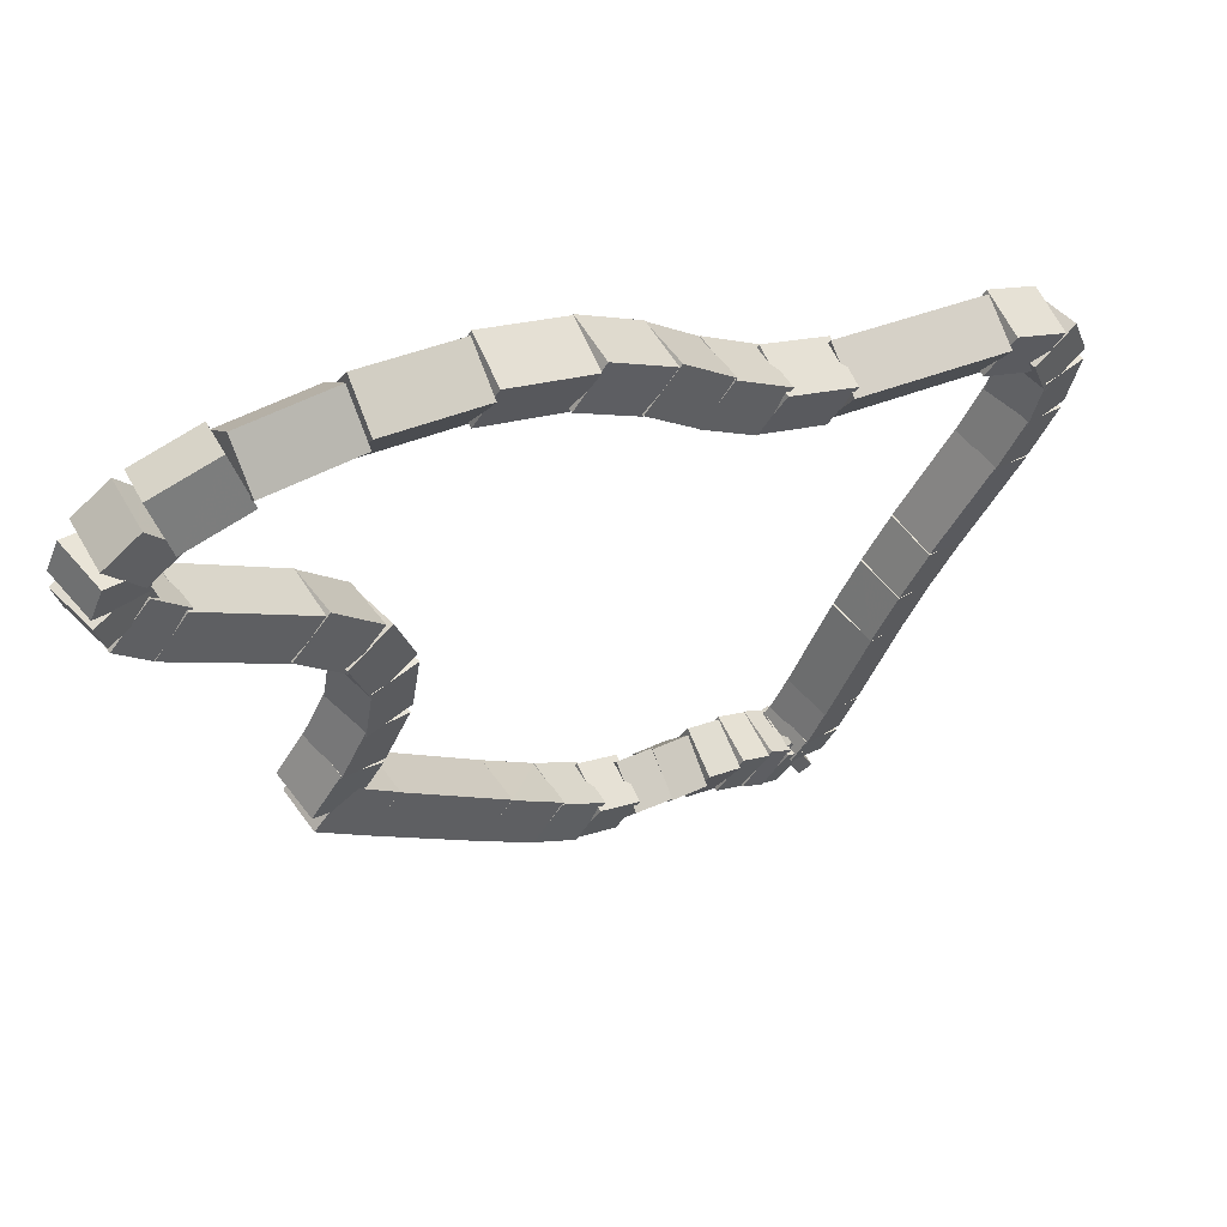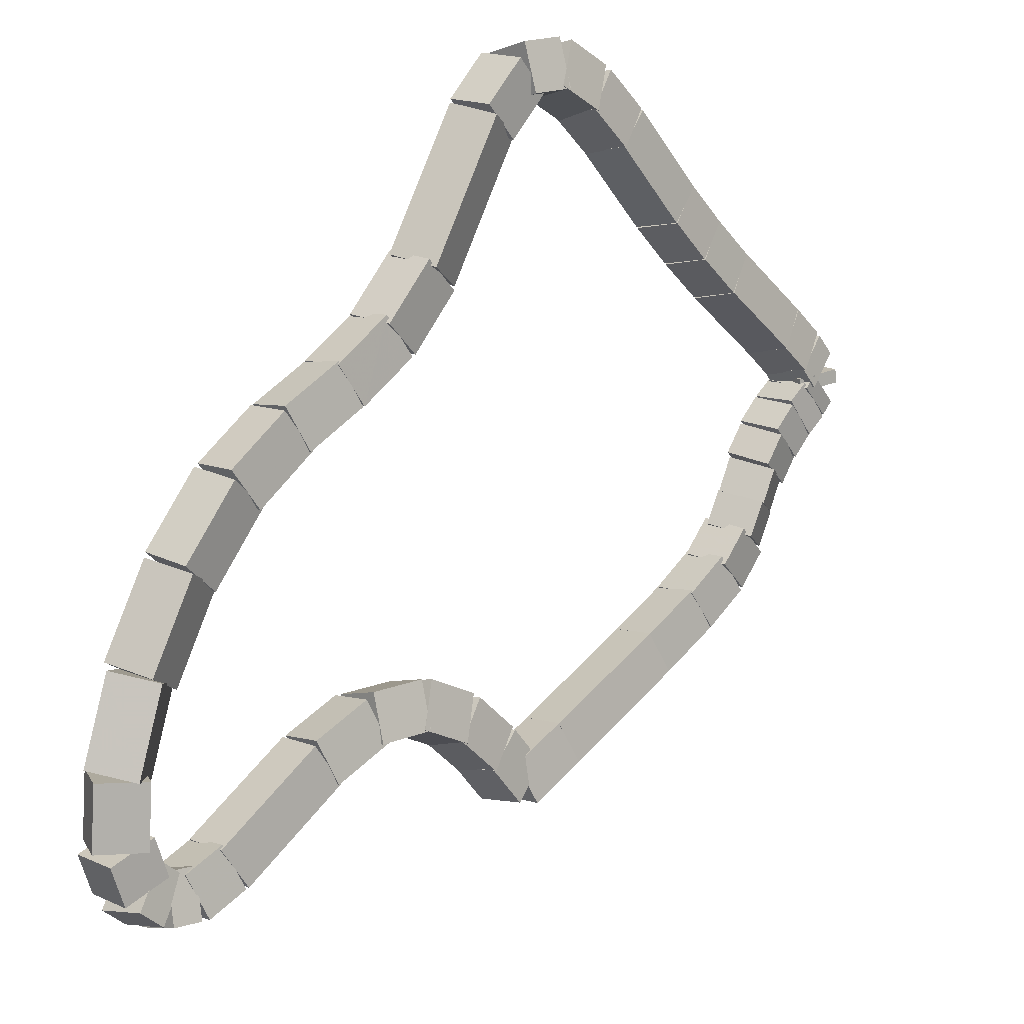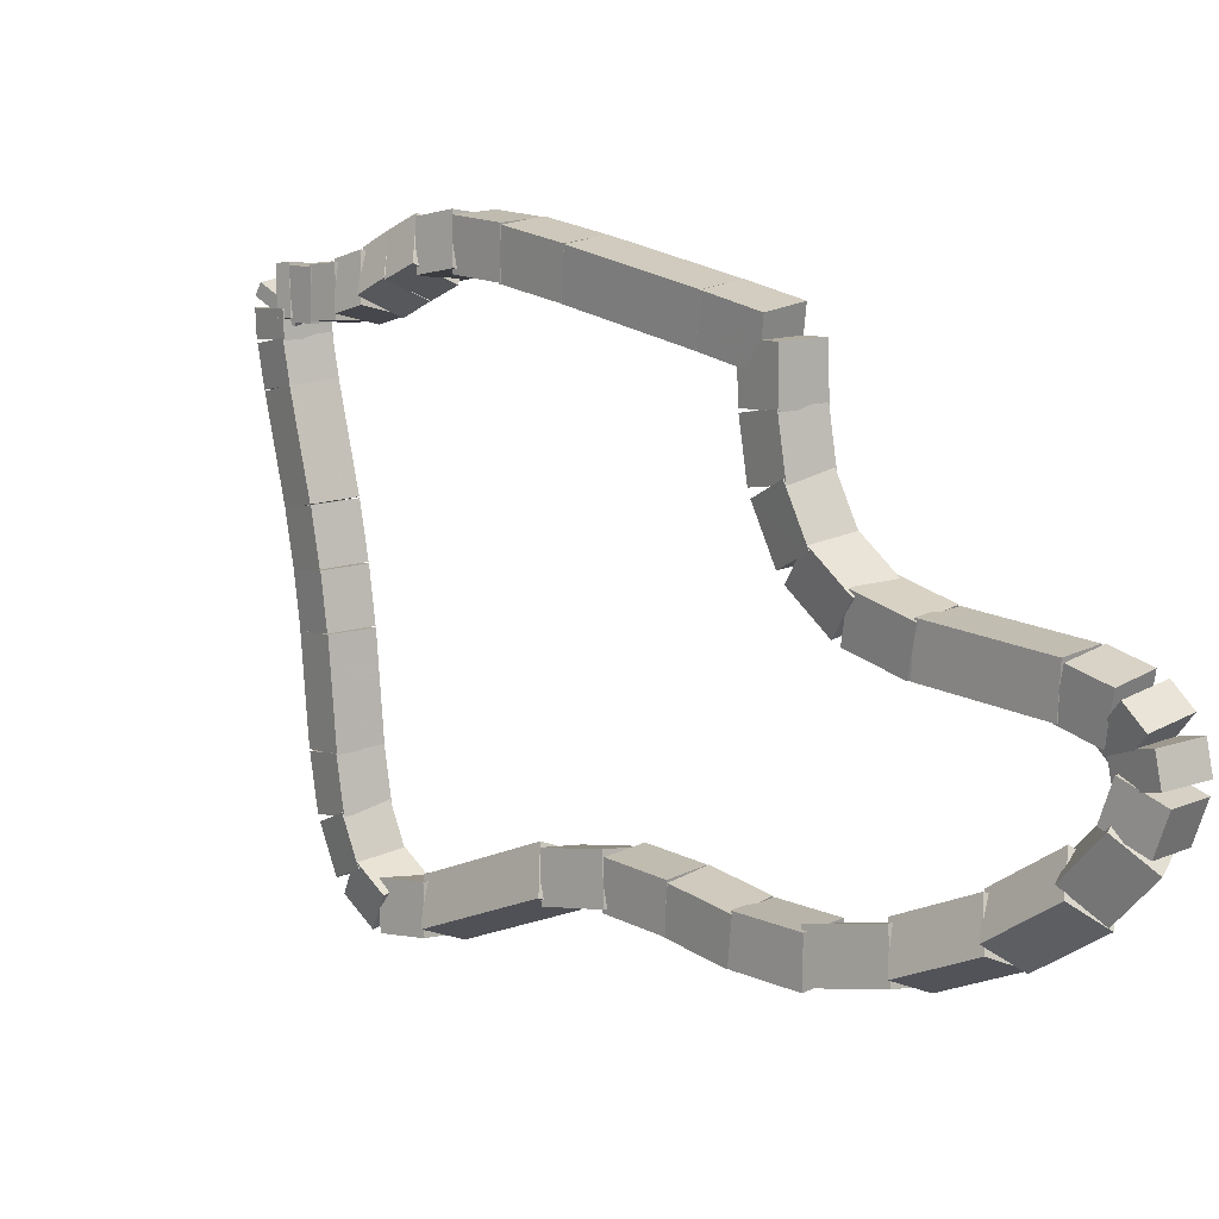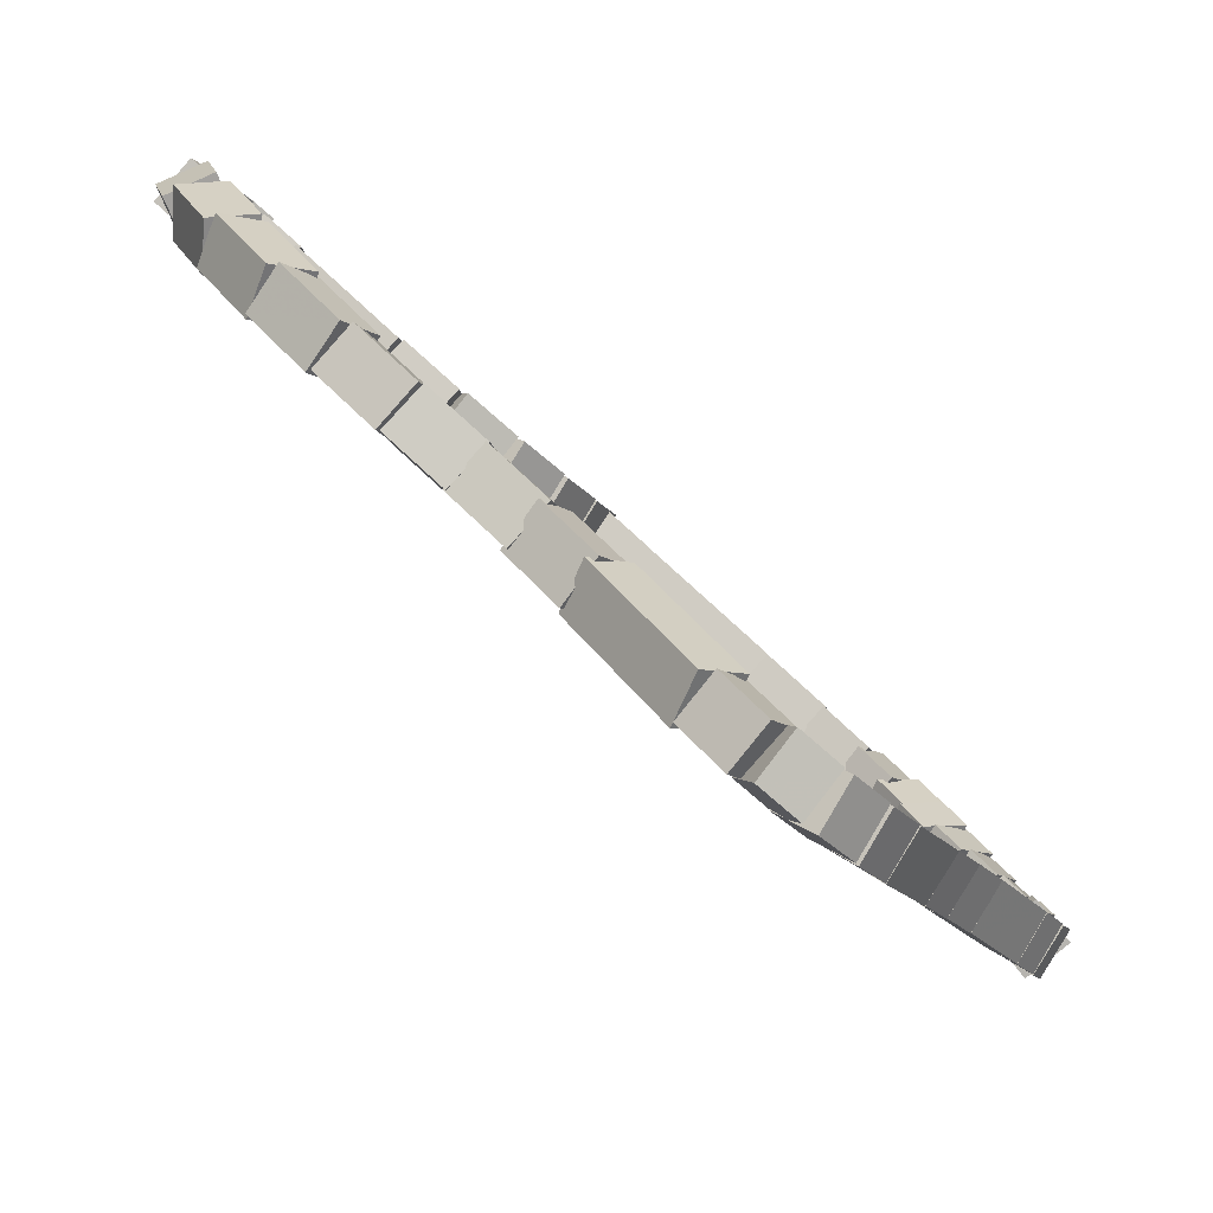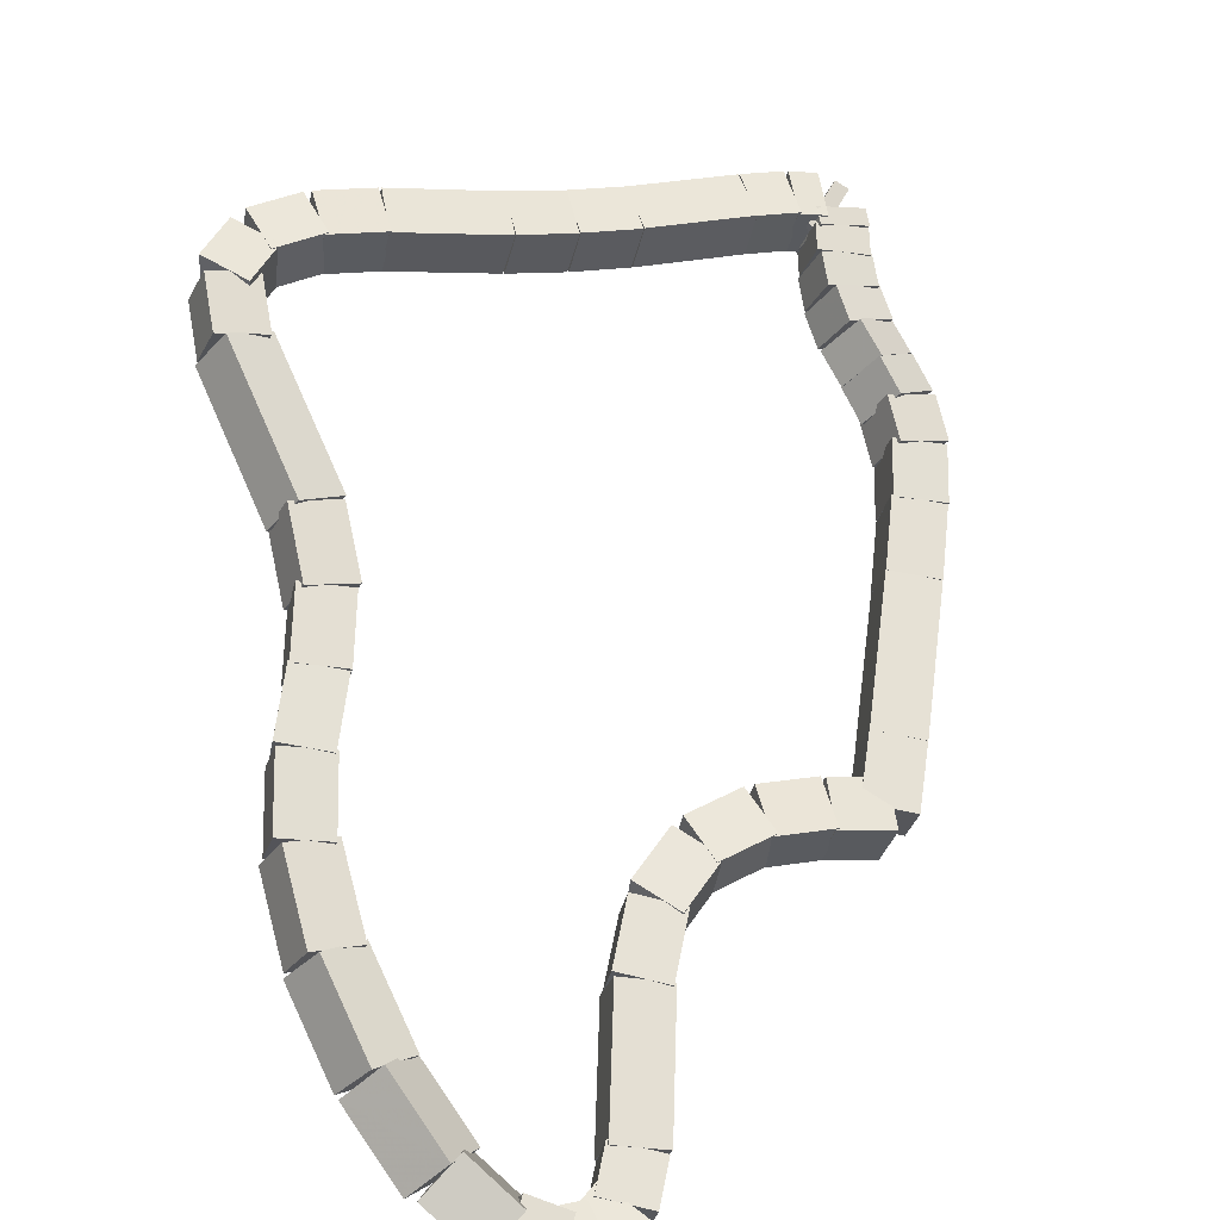
<metadata>
{"format":"obj","ext":"obj","renderer":"f3d","projection":"perspective","resolution":1024,"background":"white","views":[{"elev":-67.1,"azim":89.1,"up":"+Y"},{"elev":-64.8,"azim":149.0,"up":"+Y"},{"elev":-65.2,"azim":-59.1,"up":"+Y"},{"elev":-43.1,"azim":95.1,"up":"+Z"},{"elev":-71.4,"azim":-157.8,"up":"+Y"}]}
</metadata>
<code>
g name
v 16.68 31.17 29.06
v 16.79 31.37 29.22
v 17.03 31.36 29.06
v 16.91 31.16 28.9
v 16.83 30.91 29.28
v 16.94 31.11 29.44
v 17.17 31.1 29.28
v 17.06 30.9 29.12
f 1 2 3 4
f 6 2 1 5
f 5 1 4 8
f 6 5 8 7
f 8 4 3 7
f 7 3 2 6
g name
v 16.35 31.76 28.55
v 16.47 31.96 28.71
v 16.7 31.95 28.55
v 16.58 31.75 28.39
v 16.68 31.17 29.06
v 16.79 31.37 29.22
v 17.03 31.36 29.06
v 16.91 31.16 28.9
f 9 10 11 12
f 14 10 9 13
f 13 9 12 16
f 14 13 16 15
f 16 12 11 15
f 15 11 10 14
g name
v 16.2 32.05 28.3
v 16.32 32.25 28.45
v 16.55 32.23 28.3
v 16.43 32.03 28.14
v 16.35 31.76 28.55
v 16.47 31.96 28.71
v 16.7 31.95 28.55
v 16.58 31.75 28.39
f 17 18 19 20
f 22 18 17 21
f 21 17 20 24
f 22 21 24 23
f 24 20 19 23
f 23 19 18 22
g name
v 16.1 32.28 28.08
v 16.23 32.48 28.23
v 16.47 32.44 28.08
v 16.34 32.23 27.93
v 16.19 32.06 28.3
v 16.32 32.26 28.45
v 16.56 32.22 28.3
v 16.43 32.02 28.15
f 25 26 27 28
f 30 26 25 29
f 29 25 28 32
f 30 29 32 31
f 32 28 27 31
f 31 27 26 30
g name
v 16.06 32.49 27.88
v 16.24 32.67 28
v 16.46 32.54 27.88
v 16.28 32.36 27.76
v 16.08 32.33 28.08
v 16.26 32.51 28.21
v 16.48 32.38 28.08
v 16.3 32.2 27.96
f 33 34 35 36
f 38 34 33 37
f 37 33 36 40
f 38 37 40 39
f 40 36 35 39
f 39 35 34 38
g name
v 16.1 32.68 27.69
v 16.33 32.79 27.8
v 16.48 32.58 27.69
v 16.25 32.46 27.59
v 16.07 32.56 27.88
v 16.3 32.68 27.99
v 16.46 32.47 27.88
v 16.22 32.35 27.77
f 41 42 43 44
f 46 42 41 45
f 45 41 44 48
f 46 45 48 47
f 48 44 43 47
f 47 43 42 46
g name
v 16.13 32.79 27.51
v 16.38 32.9 27.61
v 16.52 32.67 27.51
v 16.27 32.57 27.41
v 16.1 32.69 27.69
v 16.34 32.79 27.8
v 16.48 32.57 27.69
v 16.24 32.46 27.59
f 49 50 51 52
f 54 50 49 53
f 53 49 52 56
f 54 53 56 55
f 56 52 51 55
f 55 51 50 54
g name
v 16.13 32.85 27.34
v 16.33 33.01 27.46
v 16.53 32.85 27.34
v 16.32 32.69 27.23
v 16.12 32.73 27.51
v 16.33 32.9 27.62
v 16.52 32.73 27.51
v 16.32 32.57 27.39
f 57 58 59 60
f 62 58 57 61
f 61 57 60 64
f 62 61 64 63
f 64 60 59 63
f 63 59 58 62
g name
v 16.1 32.92 27.2
v 16.27 33.12 27.33
v 16.49 33.01 27.2
v 16.33 32.82 27.07
v 16.13 32.81 27.34
v 16.29 33 27.47
v 16.52 32.89 27.34
v 16.36 32.7 27.21
f 65 66 67 68
f 70 66 65 69
f 69 65 68 72
f 70 69 72 71
f 72 68 67 71
f 71 67 66 70
g name
v 16.07 33 27.09
v 16.21 33.2 27.24
v 16.45 33.14 27.09
v 16.31 32.94 26.95
v 16.11 32.9 27.2
v 16.25 33.1 27.35
v 16.49 33.04 27.2
v 16.35 32.84 27.06
f 73 74 75 76
f 78 74 73 77
f 77 73 76 80
f 78 77 80 79
f 80 76 75 79
f 79 75 74 78
g name
v 16.05 33.1 27.01
v 16.22 33.29 27.14
v 16.45 33.17 27.01
v 16.28 32.98 26.89
v 16.06 33.04 27.09
v 16.23 33.23 27.22
v 16.46 33.11 27.09
v 16.29 32.92 26.97
f 81 82 83 84
f 86 82 81 85
f 85 81 84 88
f 86 85 88 87
f 88 84 83 87
f 87 83 82 86
g name
v 16.25 33.34 26.95
v 16.45 33.19 27.07
v 16.34 32.95 26.95
v 16.14 33.11 26.83
v 16.2 33.33 27.01
v 16.4 33.17 27.14
v 16.3 32.94 27.01
v 16.09 33.1 26.89
f 89 90 91 92
f 94 90 89 93
f 93 89 92 96
f 94 93 96 95
f 96 92 91 95
f 95 91 90 94
g name
v 16.49 33.3 26.87
v 16.52 33.08 27.05
v 16.37 32.92 26.87
v 16.34 33.13 26.7
v 16.36 33.34 26.95
v 16.39 33.12 27.13
v 16.24 32.96 26.95
v 16.21 33.18 26.77
f 97 98 99 100
f 102 98 97 101
f 101 97 100 104
f 102 101 104 103
f 104 100 99 103
f 103 99 98 102
g name
v 16.72 33.2 26.79
v 16.7 32.99 26.98
v 16.56 32.83 26.79
v 16.57 33.05 26.6
v 16.51 33.29 26.87
v 16.5 33.08 27.06
v 16.36 32.92 26.87
v 16.37 33.13 26.69
f 105 106 107 108
f 110 106 105 109
f 109 105 108 112
f 110 109 112 111
f 112 108 107 111
f 111 107 106 110
g name
v 17.25 32.97 26.59
v 17.23 32.76 26.78
v 17.09 32.6 26.59
v 17.11 32.81 26.4
v 16.72 33.2 26.79
v 16.7 32.99 26.98
v 16.56 32.84 26.79
v 16.58 33.05 26.6
f 113 114 115 116
f 118 114 113 117
f 117 113 116 120
f 118 117 120 119
f 120 116 115 119
f 119 115 114 118
g name
v 17.53 32.85 26.47
v 17.52 32.64 26.66
v 17.38 32.48 26.47
v 17.39 32.69 26.29
v 17.25 32.97 26.59
v 17.24 32.76 26.78
v 17.09 32.6 26.59
v 17.1 32.81 26.41
f 121 122 123 124
f 126 122 121 125
f 125 121 124 128
f 126 125 128 127
f 128 124 123 127
f 127 123 122 126
g name
v 17.8 32.75 26.35
v 17.8 32.53 26.53
v 17.66 32.38 26.35
v 17.65 32.59 26.16
v 17.52 32.85 26.47
v 17.53 32.64 26.66
v 17.38 32.48 26.47
v 17.38 32.7 26.29
f 129 130 131 132
f 134 130 129 133
f 133 129 132 136
f 134 133 136 135
f 136 132 131 135
f 135 131 130 134
g name
v 18.32 32.57 26.08
v 18.34 32.35 26.26
v 18.19 32.19 26.08
v 18.17 32.41 25.9
v 17.79 32.75 26.35
v 17.81 32.53 26.53
v 17.66 32.37 26.35
v 17.65 32.59 26.17
f 137 138 139 140
f 142 138 137 141
f 141 137 140 144
f 142 141 144 143
f 144 140 139 143
f 143 139 138 142
g name
v 18.61 32.45 25.95
v 18.61 32.24 26.14
v 18.46 32.08 25.95
v 18.47 32.3 25.77
v 18.33 32.57 26.08
v 18.32 32.35 26.26
v 18.18 32.2 26.08
v 18.18 32.41 25.89
f 145 146 147 148
f 150 146 145 149
f 149 145 148 152
f 150 149 152 151
f 152 148 147 151
f 151 147 146 150
g name
v 18.89 32.3 25.9
v 18.83 32.11 26.1
v 18.7 31.95 25.9
v 18.77 32.14 25.7
v 18.64 32.44 25.95
v 18.57 32.25 26.15
v 18.44 32.09 25.95
v 18.51 32.29 25.76
f 153 154 155 156
f 158 154 153 157
f 157 153 156 160
f 158 157 160 159
f 160 156 155 159
f 159 155 154 158
g name
v 19.11 32.08 25.98
v 18.93 31.99 26.17
v 18.83 31.8 25.98
v 19.01 31.9 25.79
v 18.94 32.26 25.9
v 18.75 32.17 26.09
v 18.65 31.98 25.9
v 18.84 32.08 25.71
f 161 162 163 164
f 166 162 161 165
f 165 161 164 168
f 166 165 168 167
f 168 164 163 167
f 167 163 162 166
g name
v 19.21 31.78 26.23
v 18.98 31.89 26.36
v 18.81 31.7 26.23
v 19.04 31.59 26.1
v 19.17 31.98 25.98
v 18.94 32.09 26.11
v 18.77 31.91 25.98
v 19 31.79 25.85
f 169 170 171 172
f 174 170 169 173
f 173 169 172 176
f 174 173 176 175
f 176 172 171 175
f 175 171 170 174
g name
v 19.13 31.23 26.98
v 18.96 31.43 27.09
v 18.73 31.3 26.98
v 18.9 31.1 26.87
v 19.21 31.7 26.23
v 19.04 31.9 26.34
v 18.81 31.77 26.23
v 18.98 31.57 26.12
f 177 178 179 180
f 182 178 177 181
f 181 177 180 184
f 182 181 184 183
f 184 180 179 183
f 183 179 178 182
g name
v 19.16 31.04 27.31
v 18.94 31.16 27.43
v 18.77 30.98 27.31
v 18.99 30.85 27.18
v 19.13 31.3 26.98
v 18.91 31.42 27.1
v 18.73 31.24 26.98
v 18.95 31.11 26.85
f 185 186 187 188
f 190 186 185 189
f 189 185 188 192
f 190 189 192 191
f 192 188 187 191
f 191 187 186 190
g name
v 19.27 30.82 27.57
v 19.03 30.86 27.72
v 18.9 30.66 27.57
v 19.14 30.62 27.42
v 19.15 31.09 27.31
v 18.91 31.13 27.45
v 18.78 30.93 27.31
v 19.02 30.89 27.16
f 193 194 195 196
f 198 194 193 197
f 197 193 196 200
f 198 197 200 199
f 200 196 195 199
f 199 195 194 198
g name
v 19.41 30.56 27.81
v 19.18 30.57 27.97
v 19.06 30.36 27.81
v 19.29 30.35 27.65
v 19.26 30.83 27.57
v 19.03 30.84 27.73
v 18.91 30.64 27.57
v 19.14 30.63 27.41
f 201 202 203 204
f 206 202 201 205
f 205 201 204 208
f 206 205 208 207
f 208 204 203 207
f 207 203 202 206
g name
v 19.53 30.25 28.11
v 19.3 30.3 28.25
v 19.16 30.1 28.11
v 19.4 30.04 27.96
v 19.42 30.53 27.81
v 19.19 30.59 27.96
v 19.05 30.39 27.81
v 19.29 30.33 27.67
f 209 210 211 212
f 214 210 209 213
f 213 209 212 216
f 214 213 216 215
f 216 212 211 215
f 215 211 210 214
g name
v 19.57 29.89 28.5
v 19.36 30.03 28.62
v 19.17 29.86 28.5
v 19.39 29.72 28.38
v 19.55 30.19 28.11
v 19.33 30.33 28.23
v 19.15 30.16 28.11
v 19.36 30.01 27.99
f 217 218 219 220
f 222 218 217 221
f 221 217 220 224
f 222 221 224 223
f 224 220 219 223
f 223 219 218 222
g name
v 19.51 29.55 28.97
v 19.35 29.76 29.07
v 19.11 29.63 28.97
v 19.27 29.42 28.86
v 19.57 29.83 28.5
v 19.41 30.04 28.61
v 19.18 29.92 28.5
v 19.34 29.71 28.4
f 225 226 227 228
f 230 226 225 229
f 229 225 228 232
f 230 229 232 231
f 232 228 227 231
f 231 227 226 230
g name
v 19.35 29.27 29.4
v 19.27 29.52 29.5
v 19.01 29.48 29.4
v 19.09 29.23 29.3
v 19.48 29.49 28.97
v 19.4 29.74 29.07
v 19.14 29.69 28.97
v 19.22 29.44 28.87
f 233 234 235 236
f 238 234 233 237
f 237 233 236 240
f 238 237 240 239
f 240 236 235 239
f 239 235 234 238
g name
v 19.12 29.11 29.7
v 19.16 29.37 29.81
v 18.91 29.45 29.7
v 18.87 29.19 29.6
v 19.29 29.21 29.4
v 19.32 29.47 29.51
v 19.08 29.55 29.4
v 19.04 29.29 29.29
f 241 242 243 244
f 246 242 241 245
f 245 241 244 248
f 246 245 248 247
f 248 244 243 247
f 247 243 242 246
g name
v 18.85 29.08 29.87
v 18.99 29.28 30.02
v 18.85 29.48 29.87
v 18.71 29.28 29.73
v 19.02 29.08 29.7
v 19.16 29.28 29.85
v 19.02 29.48 29.7
v 18.88 29.28 29.56
f 249 250 251 252
f 254 250 249 253
f 253 249 252 256
f 254 253 256 255
f 256 252 251 255
f 255 251 250 254
g name
v 18.62 29.16 29.93
v 18.76 29.32 30.12
v 18.77 29.53 29.93
v 18.63 29.37 29.74
v 18.77 29.09 29.87
v 18.91 29.25 30.06
v 18.93 29.46 29.87
v 18.79 29.3 29.69
f 257 258 259 260
f 262 258 257 261
f 261 257 260 264
f 262 261 264 263
f 264 260 259 263
f 263 259 258 262
g name
v 18.44 29.31 29.9
v 18.54 29.48 30.1
v 18.7 29.61 29.9
v 18.6 29.43 29.7
v 18.56 29.19 29.93
v 18.67 29.37 30.13
v 18.83 29.49 29.93
v 18.72 29.32 29.74
f 265 266 267 268
f 270 266 265 269
f 269 265 268 272
f 270 269 272 271
f 272 268 267 271
f 271 267 266 270
g name
v 18.29 29.53 29.76
v 18.4 29.73 29.93
v 18.62 29.74 29.76
v 18.51 29.54 29.59
v 18.4 29.35 29.9
v 18.51 29.55 30.07
v 18.74 29.56 29.9
v 18.63 29.36 29.73
f 273 274 275 276
f 278 274 273 277
f 277 273 276 280
f 278 277 280 279
f 280 276 275 279
f 279 275 274 278
g name
v 18.04 30.07 29.26
v 18.17 30.27 29.41
v 18.41 30.23 29.26
v 18.28 30.03 29.11
v 18.27 29.55 29.76
v 18.4 29.76 29.91
v 18.64 29.72 29.76
v 18.51 29.51 29.61
f 281 282 283 284
f 286 282 281 285
f 285 281 284 288
f 286 285 288 287
f 288 284 283 287
f 287 283 282 286
g name
v 17.89 30.31 29.05
v 18 30.51 29.22
v 18.23 30.52 29.05
v 18.12 30.32 28.89
v 18.06 30.04 29.26
v 18.17 30.24 29.43
v 18.4 30.25 29.26
v 18.29 30.05 29.1
f 289 290 291 292
f 294 290 289 293
f 293 289 292 296
f 294 293 296 295
f 296 292 291 295
f 295 291 290 294
g name
v 17.69 30.5 28.97
v 17.79 30.67 29.16
v 17.96 30.78 28.97
v 17.86 30.6 28.77
v 17.92 30.27 29.05
v 18.03 30.45 29.25
v 18.2 30.56 29.05
v 18.1 30.38 28.86
f 297 298 299 300
f 302 298 297 301
f 301 297 300 304
f 302 301 304 303
f 304 300 299 303
f 303 299 298 302
g name
v 17.44 30.64 29.01
v 17.56 30.8 29.21
v 17.64 30.98 29.01
v 17.52 30.82 28.81
v 17.72 30.47 28.97
v 17.85 30.63 29.17
v 17.93 30.81 28.97
v 17.8 30.65 28.77
f 305 306 307 308
f 310 306 305 309
f 309 305 308 312
f 310 309 312 311
f 312 308 307 311
f 311 307 306 310
g name
v 17.18 30.74 29.13
v 17.33 30.9 29.32
v 17.33 31.11 29.13
v 17.19 30.95 28.95
v 17.47 30.63 29.01
v 17.61 30.78 29.2
v 17.61 31 29.01
v 17.47 30.84 28.83
f 313 314 315 316
f 318 314 313 317
f 317 313 316 320
f 318 317 320 319
f 320 316 315 319
f 319 315 314 318
g name
v 16.94 30.81 29.28
v 17.09 30.98 29.45
v 17.06 31.2 29.28
v 16.91 31.03 29.1
v 17.2 30.73 29.13
v 17.35 30.9 29.31
v 17.31 31.12 29.13
v 17.16 30.95 28.96
f 321 322 323 324
f 326 322 321 325
f 325 321 324 328
f 326 325 328 327
f 328 324 323 327
f 327 323 322 326

</code>
